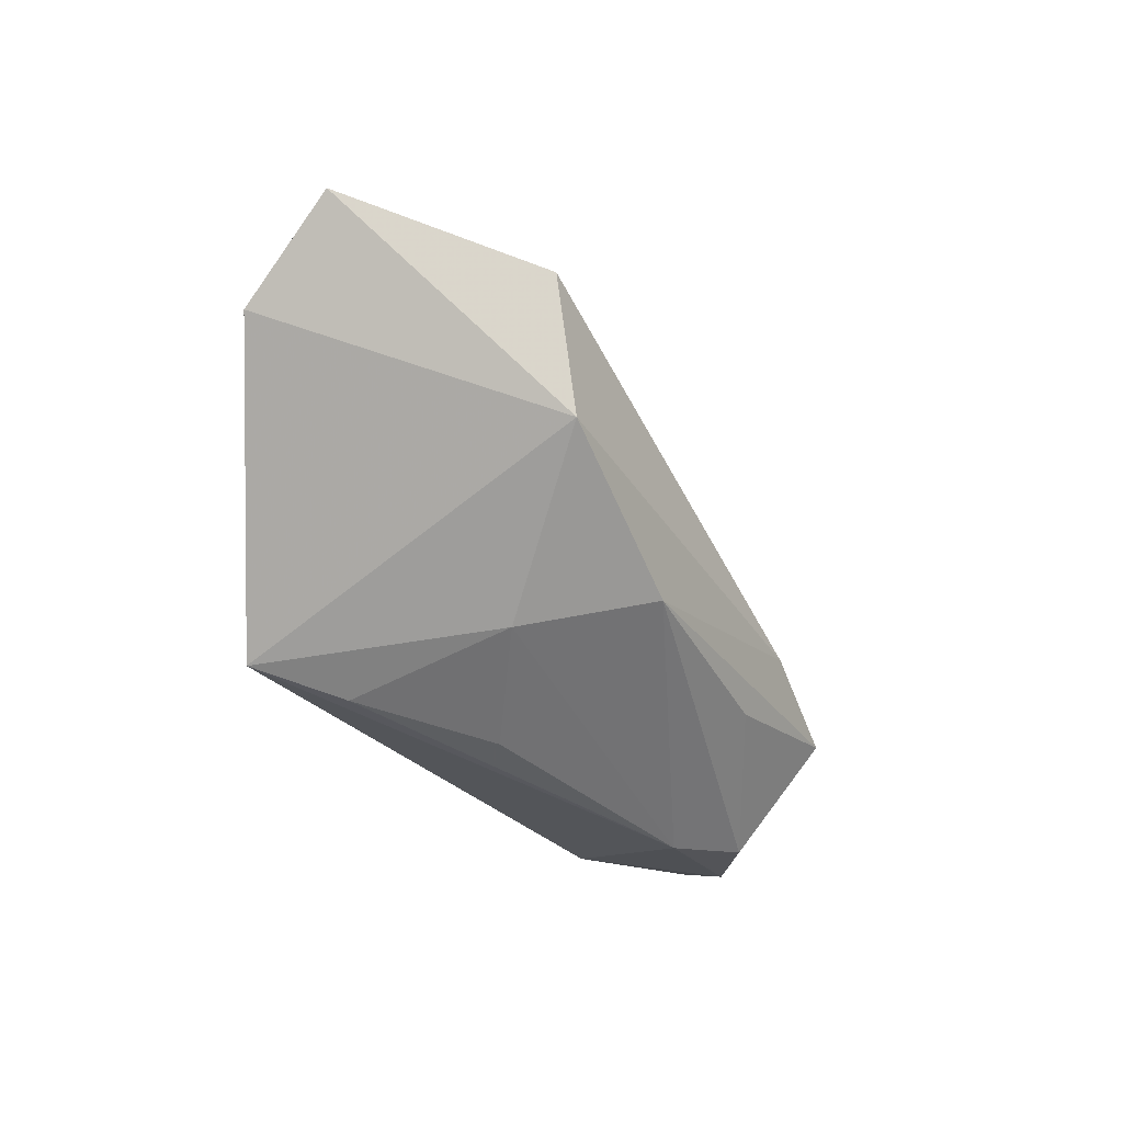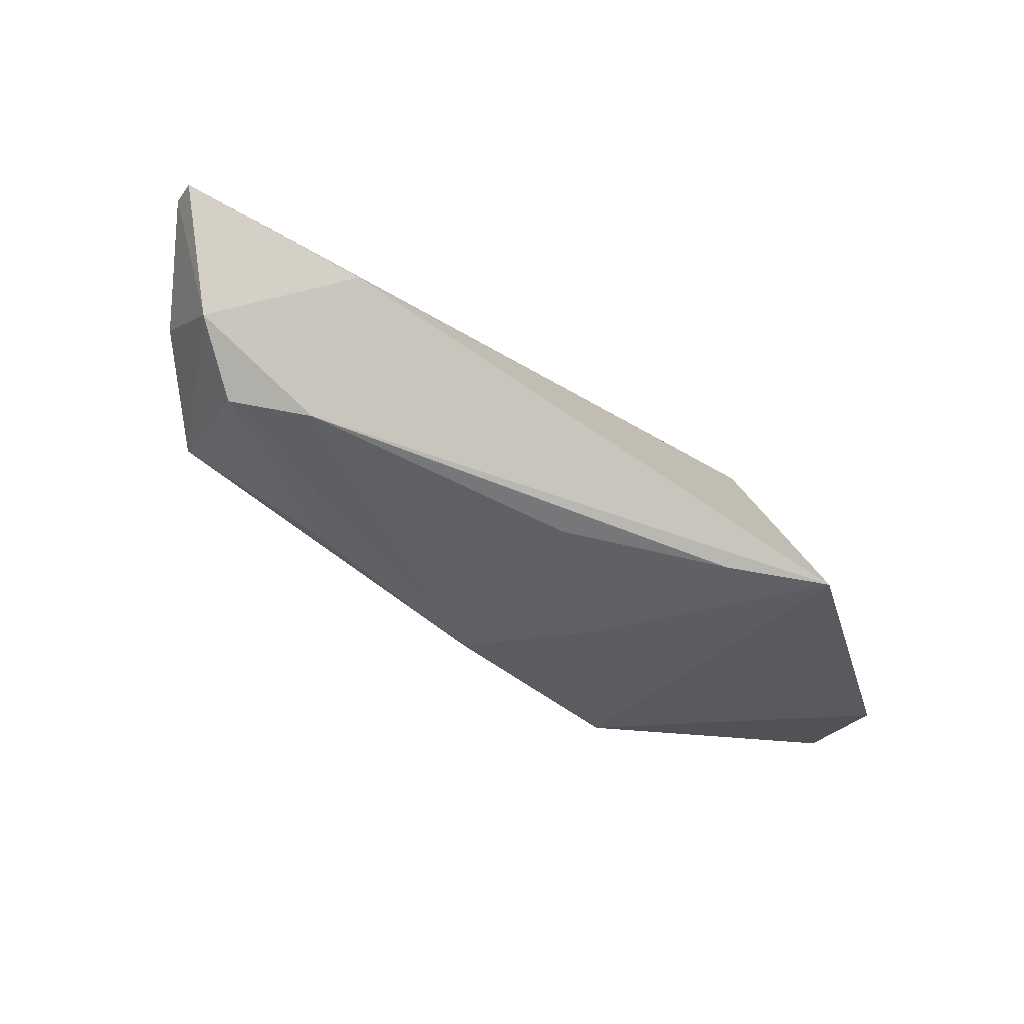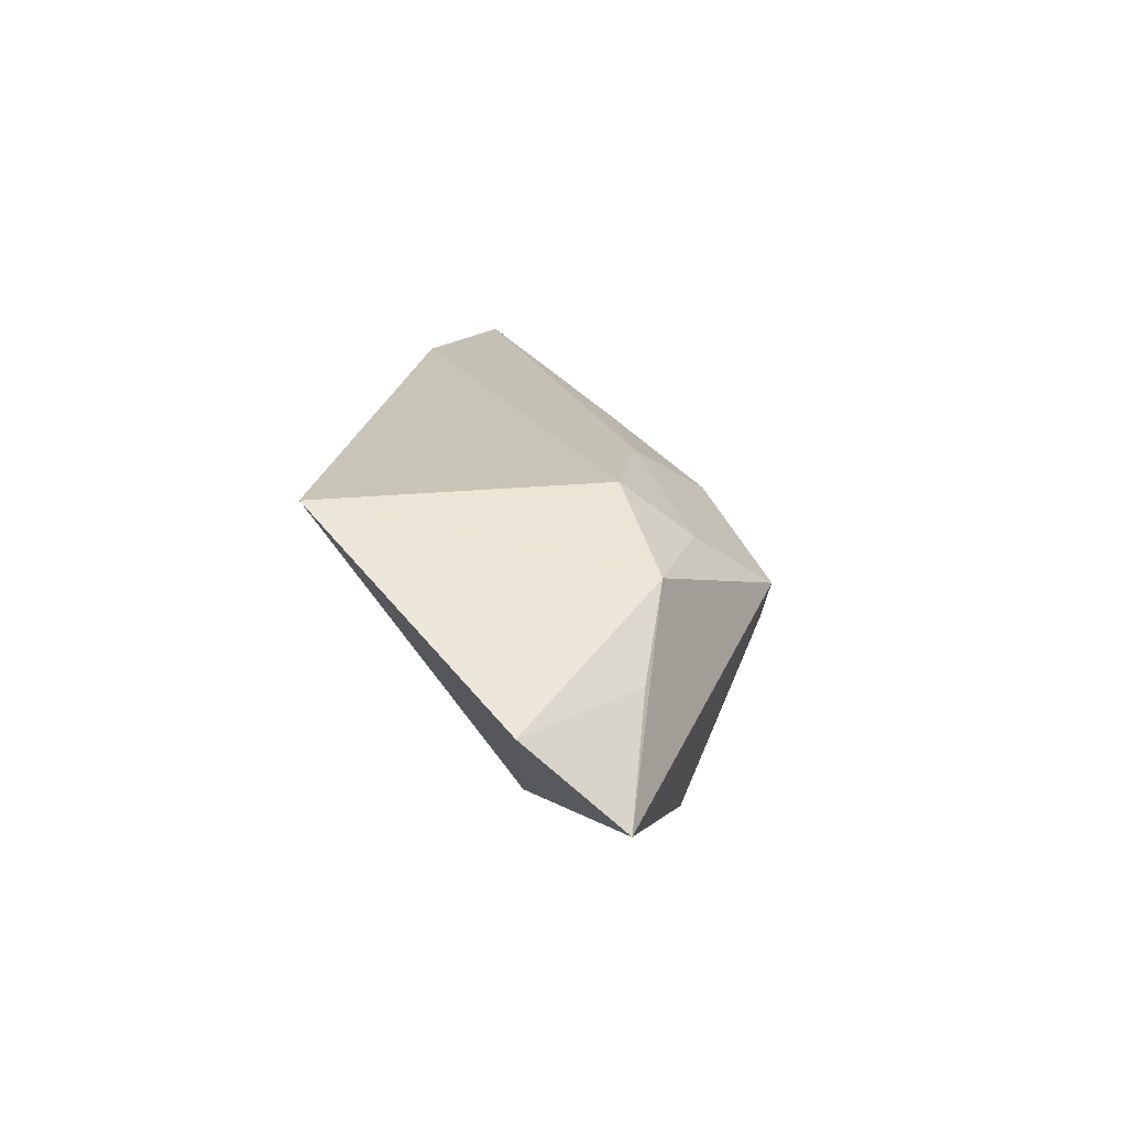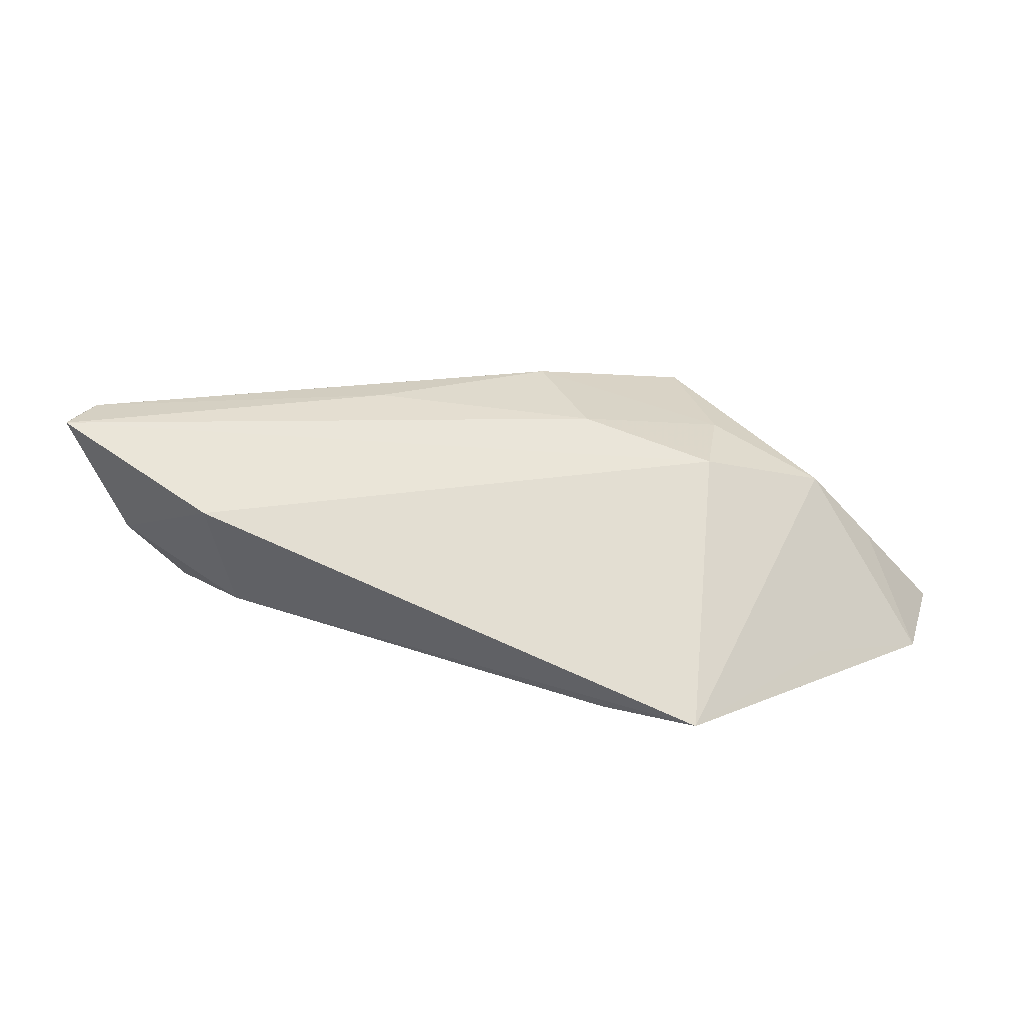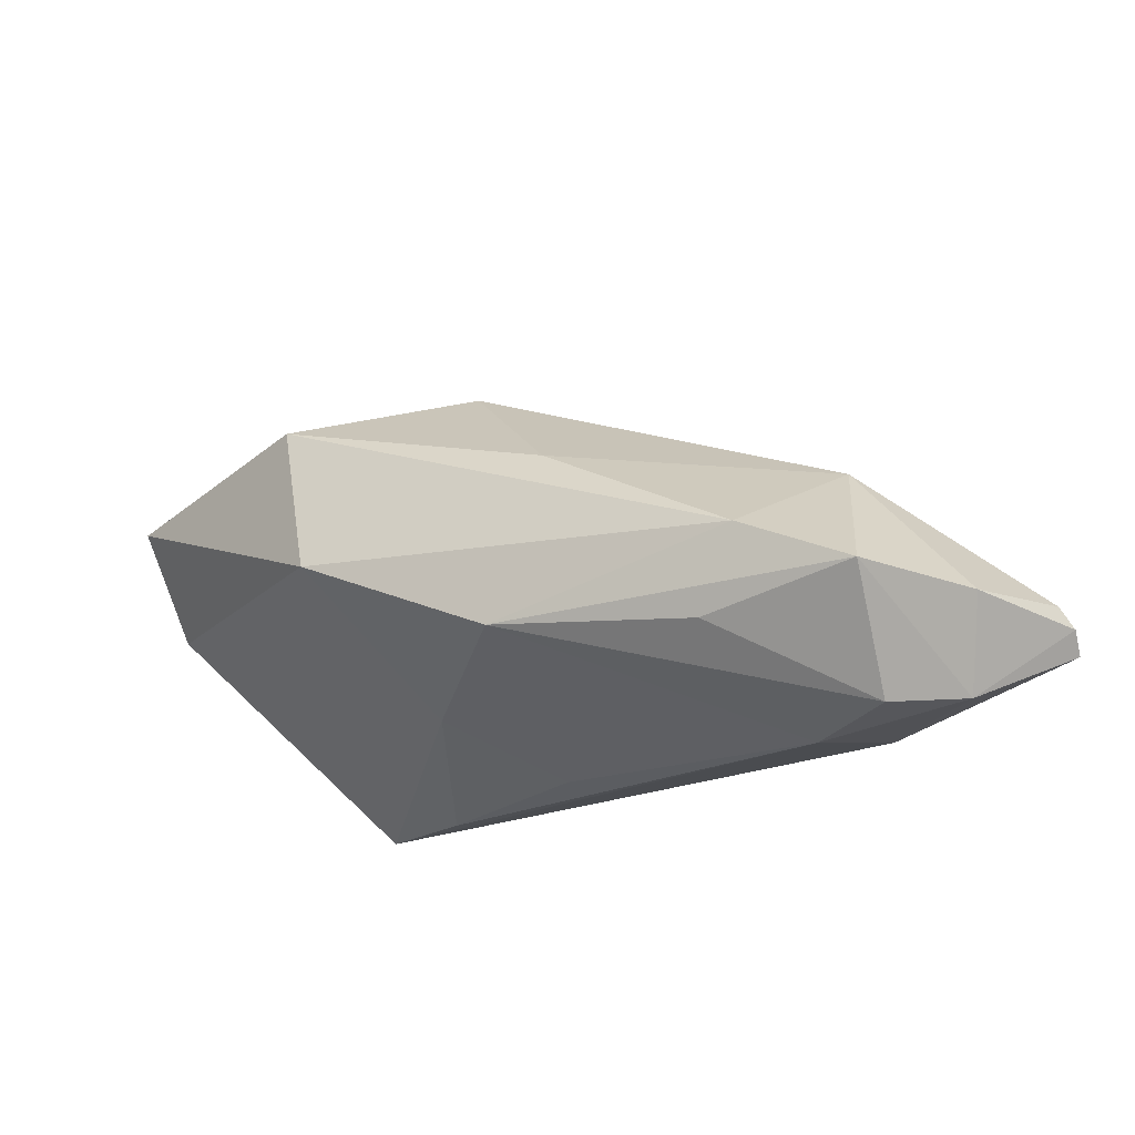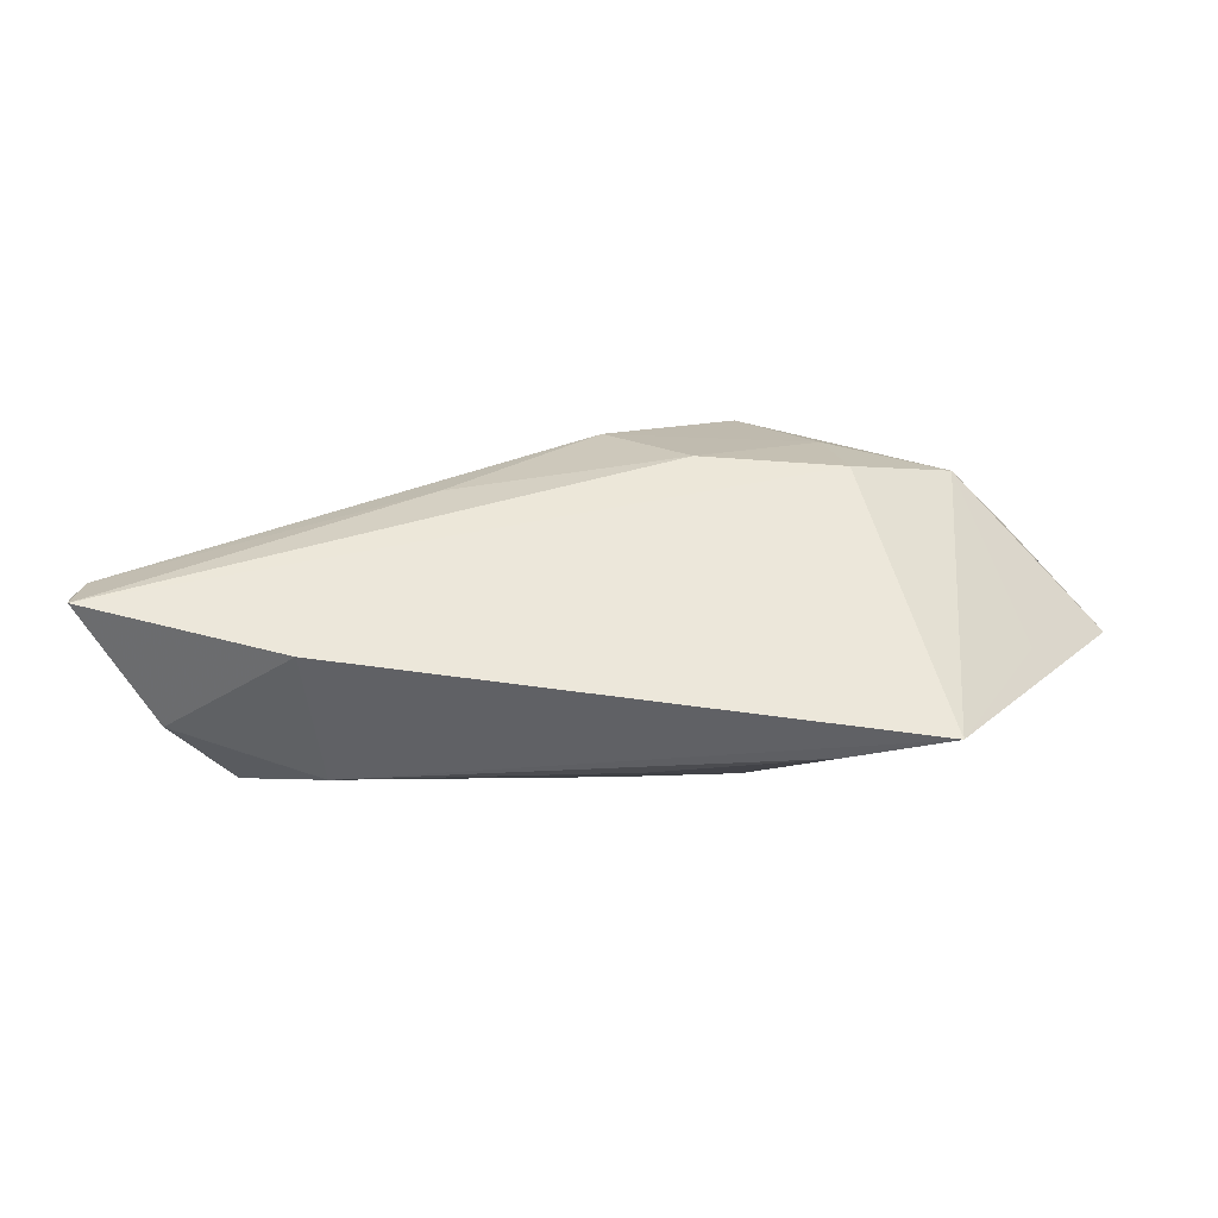
<metadata>
{"format":"obj","ext":"obj","renderer":"f3d","projection":"perspective","resolution":1024,"background":"white","views":[{"elev":-33.6,"azim":122.9,"up":"+Y"},{"elev":-75.8,"azim":-33.0,"up":"+Y"},{"elev":20.2,"azim":95.2,"up":"+Z"},{"elev":67.4,"azim":21.0,"up":"+Z"},{"elev":-23.3,"azim":-154.4,"up":"+Y"},{"elev":-34.3,"azim":-7.7,"up":"+Y"}]}
</metadata>
<code>
v 0.04136 -0.004557 0.007582
v -0.05724 -0.006991 0.009996
v 0.02056 0.0113 0.01602
v 0.05297 0.01491 -0.009888
v 0.0001233 -0.0211 0.004125
v -0.04223 -0.008001 -0.01525
v 0.04267 0.01548 0.001595
v -0.04099 -0.02018 -0.004149
v -0.05164 -0.008916 -0.00334
v 0.05271 0.003523 2.072e-05
v -0.03583 -0.01787 0.01602
v 0.03376 0.01669 0.009988
v -0.02944 -0.002231 -0.0173
v -0.03191 -0.02212 7.377e-05
v -0.001399 0.02331 -0.001288
v 0.003923 0.01203 0.01461
v -0.005851 0.01142 -0.01521
v -0.02265 0.007244 0.01116
v 0.008641 0.0272 -0.00375
v -0.05868 -0.009701 0.01078
v 0.02576 0.01884 -0.02012
v -0.03742 0.008711 -0.0008277
v 0.02243 0.0007973 -0.02056
v 0.01185 -0.0148 -0.005363
v -0.0001186 -0.009201 -0.01756
v 0.01863 -0.02212 0.01124
v 0.01919 0.01953 0.009532
v -0.02425 -0.0115 -0.01471
v -0.05836 -0.01193 0.01349
v 0.03003 -0.02187 0.01602
v -0.004954 0.01985 0.00733
v 0.0113 0.02832 0.001392
v -0.04867 -0.01878 0.00266
f 4 32 12
f 30 12 3
f 11 3 29
f 30 3 11
f 21 32 4
f 4 12 7
f 7 10 4
f 12 10 7
f 1 12 30
f 30 10 1
f 1 10 12
f 27 12 32
f 27 3 12
f 32 31 27
f 33 11 29
f 33 6 8
f 14 8 25
f 25 24 14
f 14 24 5
f 14 33 8
f 11 33 14
f 30 11 14
f 23 21 4
f 4 10 23
f 23 24 25
f 23 10 30
f 30 24 23
f 25 8 28
f 28 6 25
f 8 6 28
f 22 31 32
f 3 27 16
f 16 27 31
f 31 18 16
f 29 3 16
f 16 18 29
f 6 33 9
f 9 22 6
f 26 24 30
f 5 24 26
f 30 14 26
f 26 14 5
f 21 23 13
f 17 21 13
f 25 6 13
f 13 23 25
f 13 22 17
f 6 22 13
f 17 22 19
f 32 21 19
f 19 21 17
f 20 33 29
f 20 9 33
f 15 22 32
f 32 19 15
f 15 19 22
f 22 9 2
f 9 20 2
f 31 22 2
f 2 20 29
f 29 18 2
f 2 18 31

</code>
